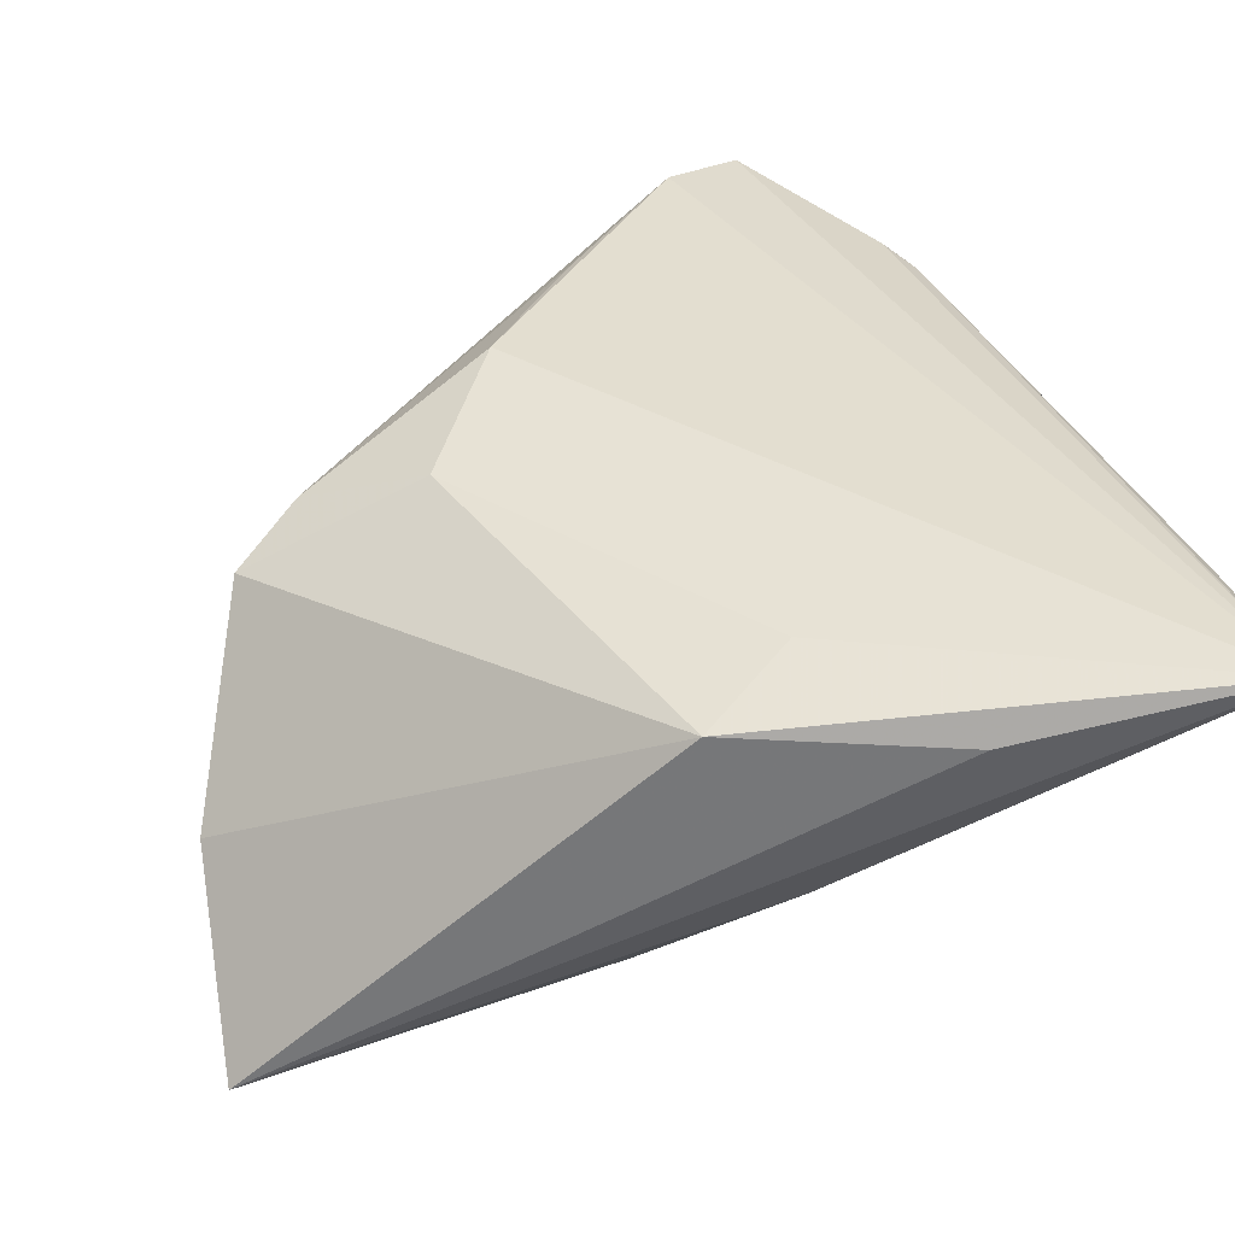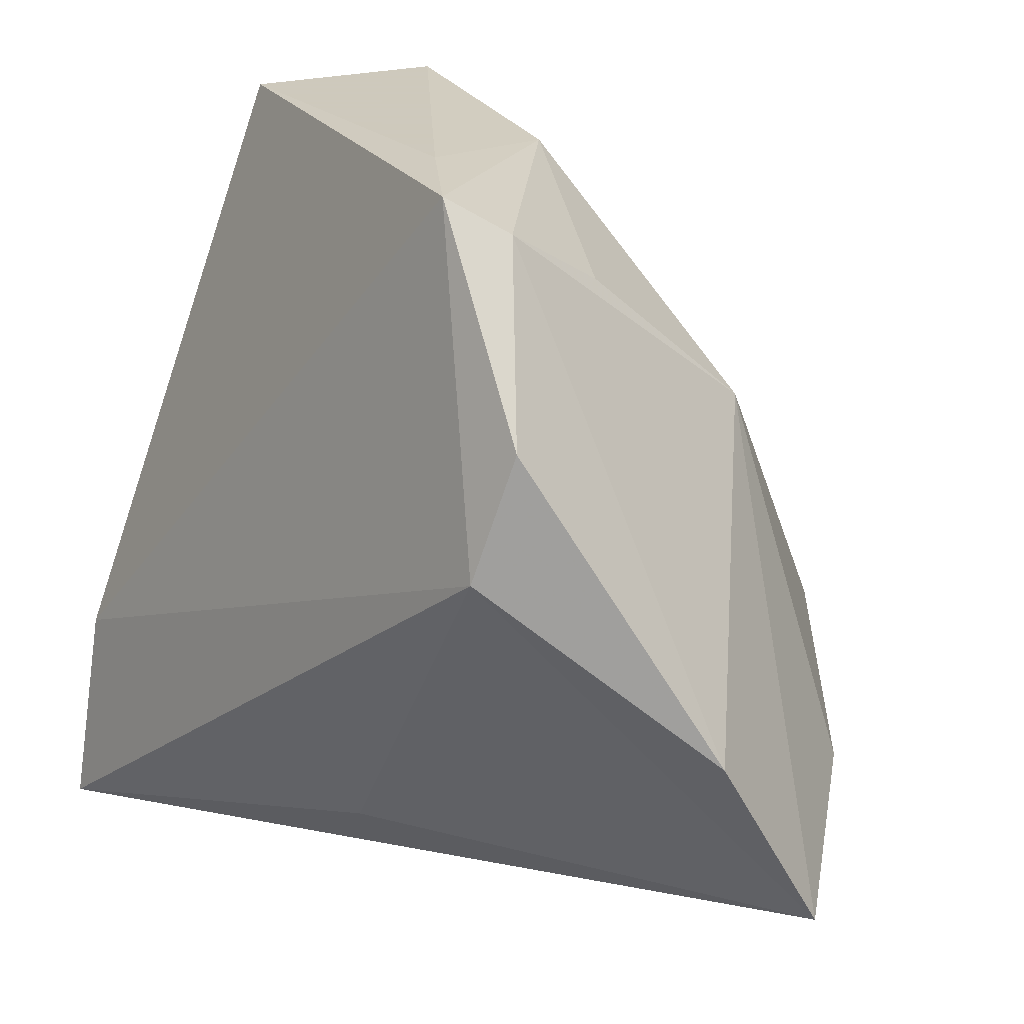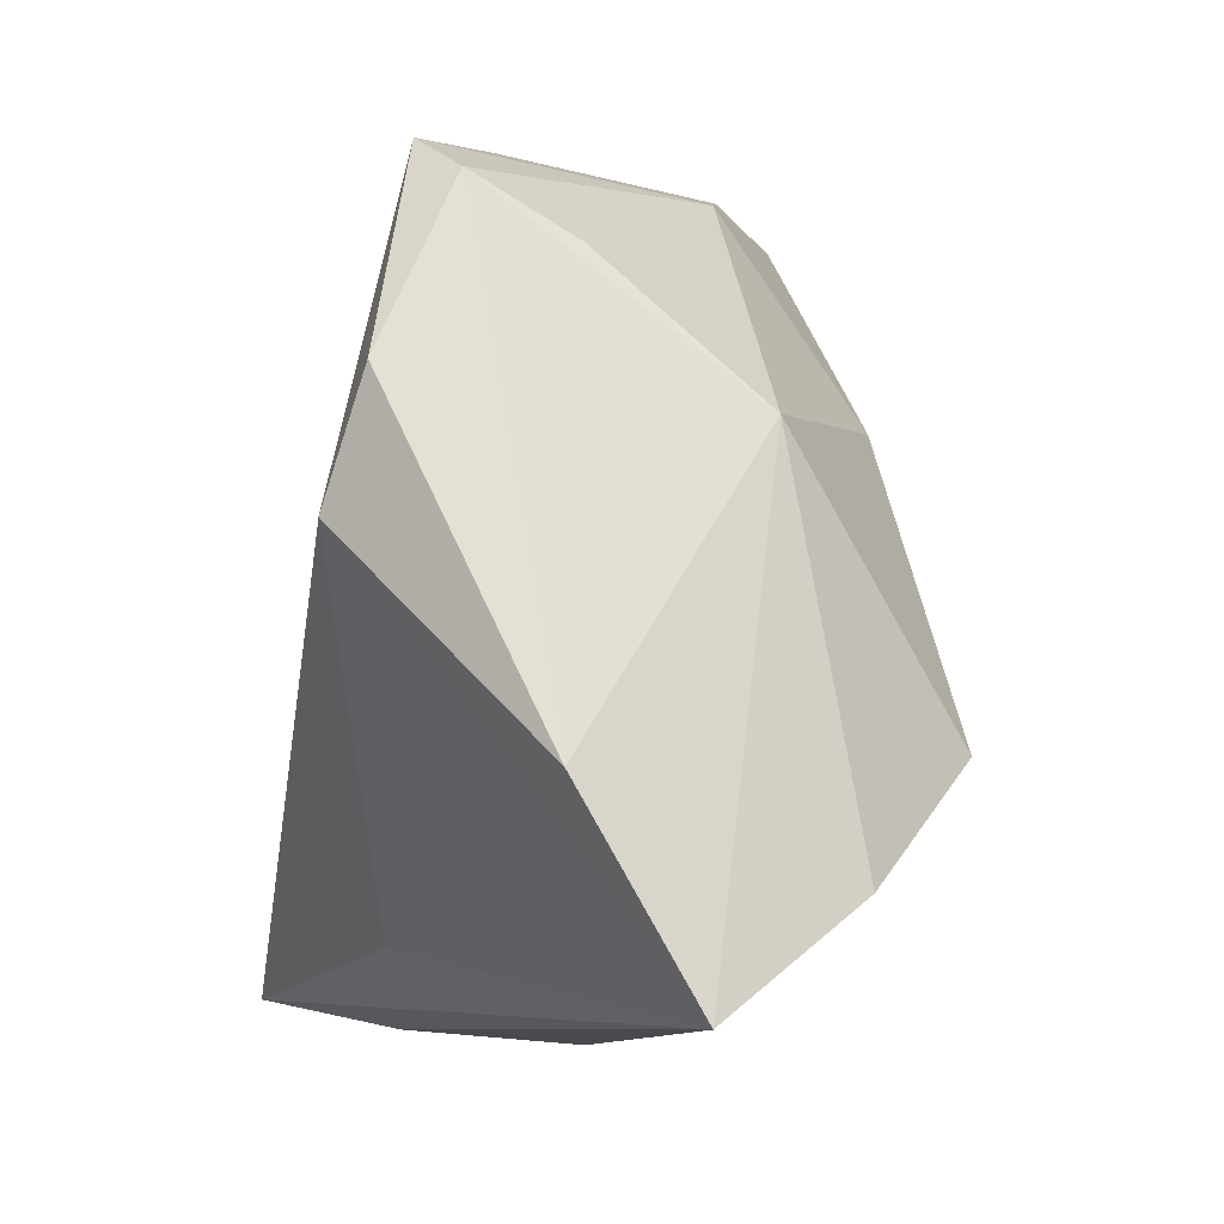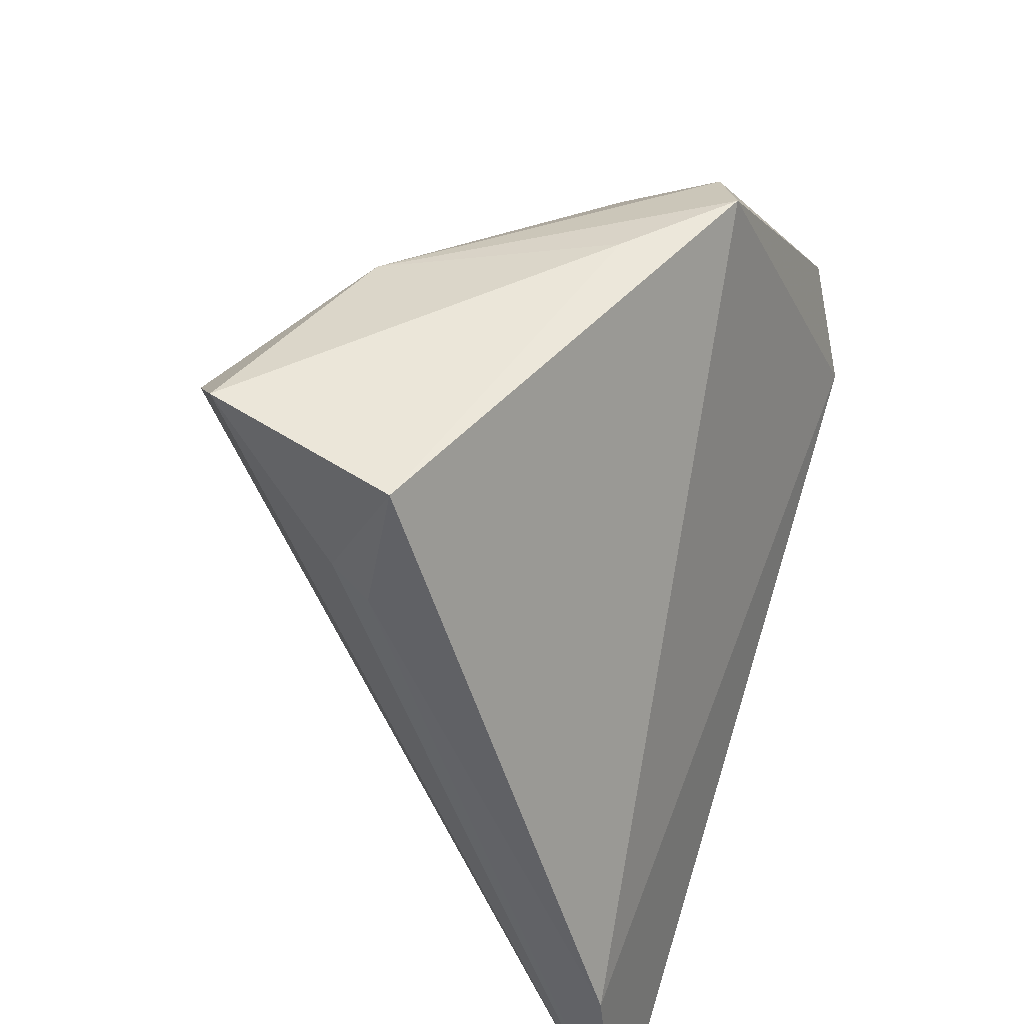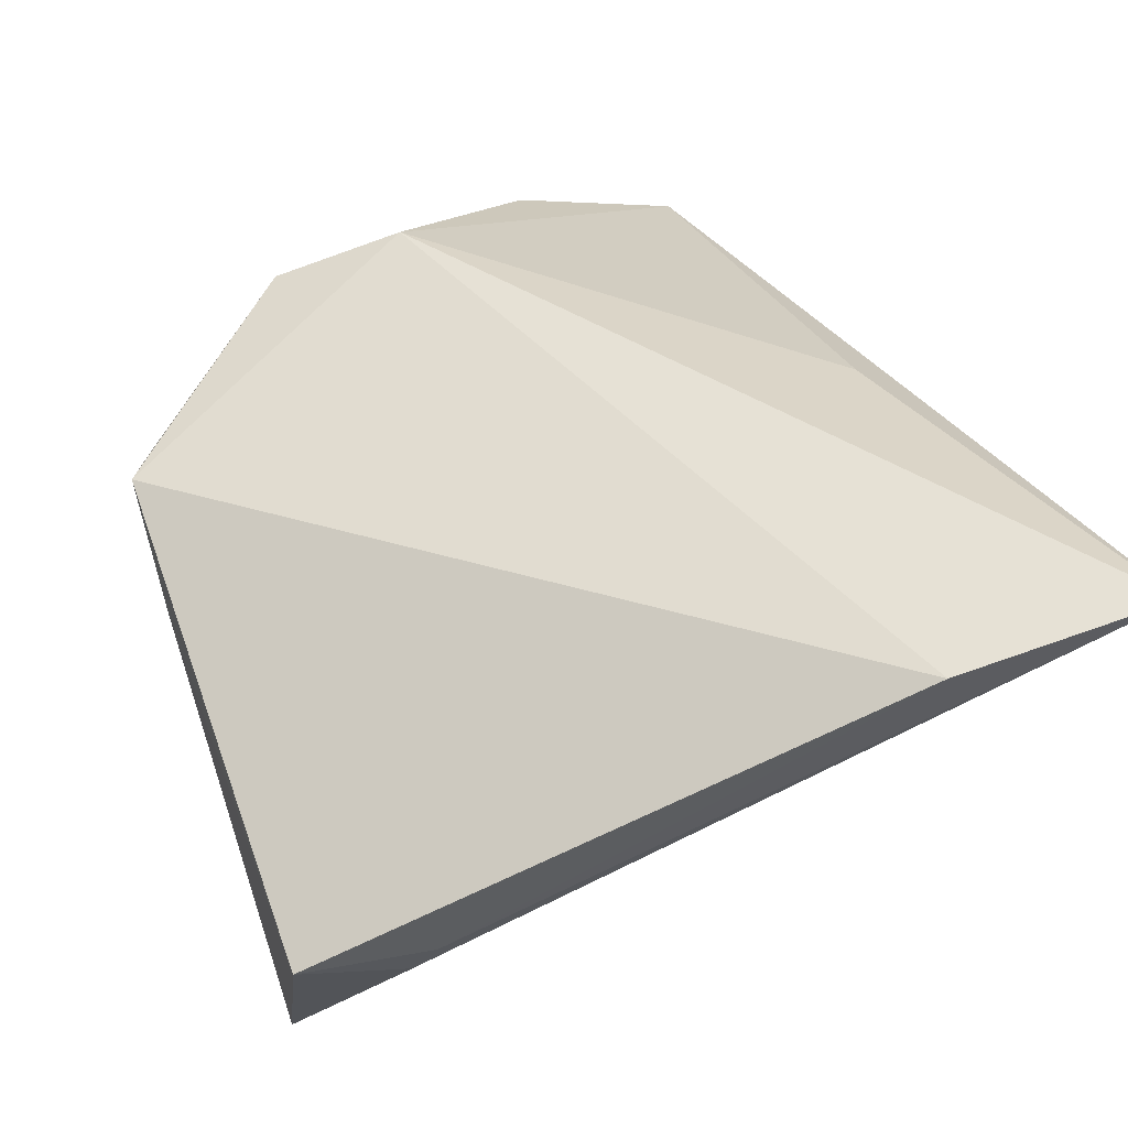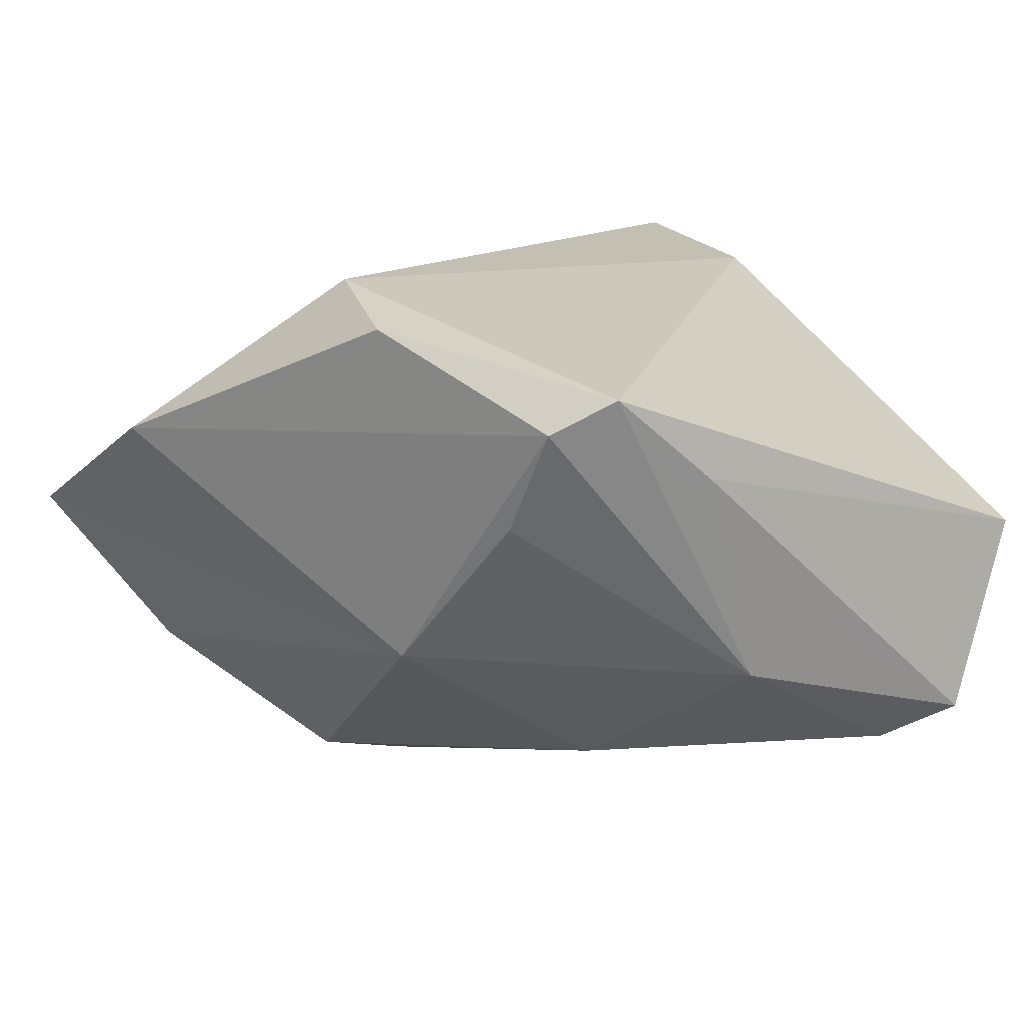
<metadata>
{"format":"obj","ext":"obj","renderer":"f3d","projection":"perspective","resolution":1024,"background":"white","views":[{"elev":-70.9,"azim":-137.2,"up":"+Y"},{"elev":22.6,"azim":46.2,"up":"+Y"},{"elev":1.0,"azim":79.2,"up":"+Y"},{"elev":47.2,"azim":-69.5,"up":"+Y"},{"elev":51.5,"azim":-111.4,"up":"+Z"},{"elev":11.7,"azim":151.3,"up":"+Z"}]}
</metadata>
<code>
v -0.04464 -0.02139 0.02381
v 0.02081 0.04072 0.01312
v -0.03833 0.04454 -0.001108
v -0.006331 0.002875 -0.03187
v 0.01436 0.04415 0.01686
v 0.02919 0.008493 0.02705
v 0.01451 -0.00916 -0.0355
v -0.005836 -0.04471 -0.003007
v 0.003014 0.04454 0.007623
v 0.04783 -0.01241 0.008365
v 0.002758 -0.01348 -0.02938
v 0.05158 -0.03392 -0.003378
v -0.03192 0.04454 -0.02264
v -0.0463 -0.04526 0.02705
v -0.01553 -0.0364 -0.002007
v -0.02271 -0.0453 0.01391
v 0.03961 -0.0244 -0.02058
v 0.02707 0.01807 -0.01523
v -0.02595 0.03836 -0.02712
v 0.0217 0.03384 0.001822
v -0.0002031 -0.03348 0.01801
v 0.002111 0.01739 -0.03056
v -0.03956 0.02986 -0.003466
v -0.005397 0.04095 -0.01631
v -0.03839 0.03235 -0.007665
v 0.02256 -0.01376 -0.03493
v 0.03169 0.0223 0.02296
v -0.0146 0.0201 -0.02993
f 13 14 25
f 25 3 13
f 14 12 21
f 21 6 14
f 12 6 21
f 5 6 27
f 27 2 5
f 16 12 14
f 14 8 16
f 16 8 12
f 7 22 26
f 14 4 15
f 15 8 14
f 11 4 7
f 7 26 11
f 11 26 8
f 11 15 4
f 8 15 11
f 23 25 14
f 3 25 23
f 24 5 2
f 10 2 27
f 10 6 12
f 27 6 10
f 1 5 3
f 1 23 14
f 3 23 1
f 14 6 1
f 6 5 1
f 12 8 17
f 8 26 17
f 18 26 22
f 22 24 18
f 18 17 26
f 2 10 18
f 18 10 12
f 12 17 18
f 7 4 28
f 19 24 22
f 13 24 19
f 19 22 7
f 7 28 19
f 19 28 4
f 19 14 13
f 19 4 14
f 9 24 13
f 5 24 9
f 13 3 9
f 3 5 9
f 20 24 2
f 2 18 20
f 20 18 24

</code>
